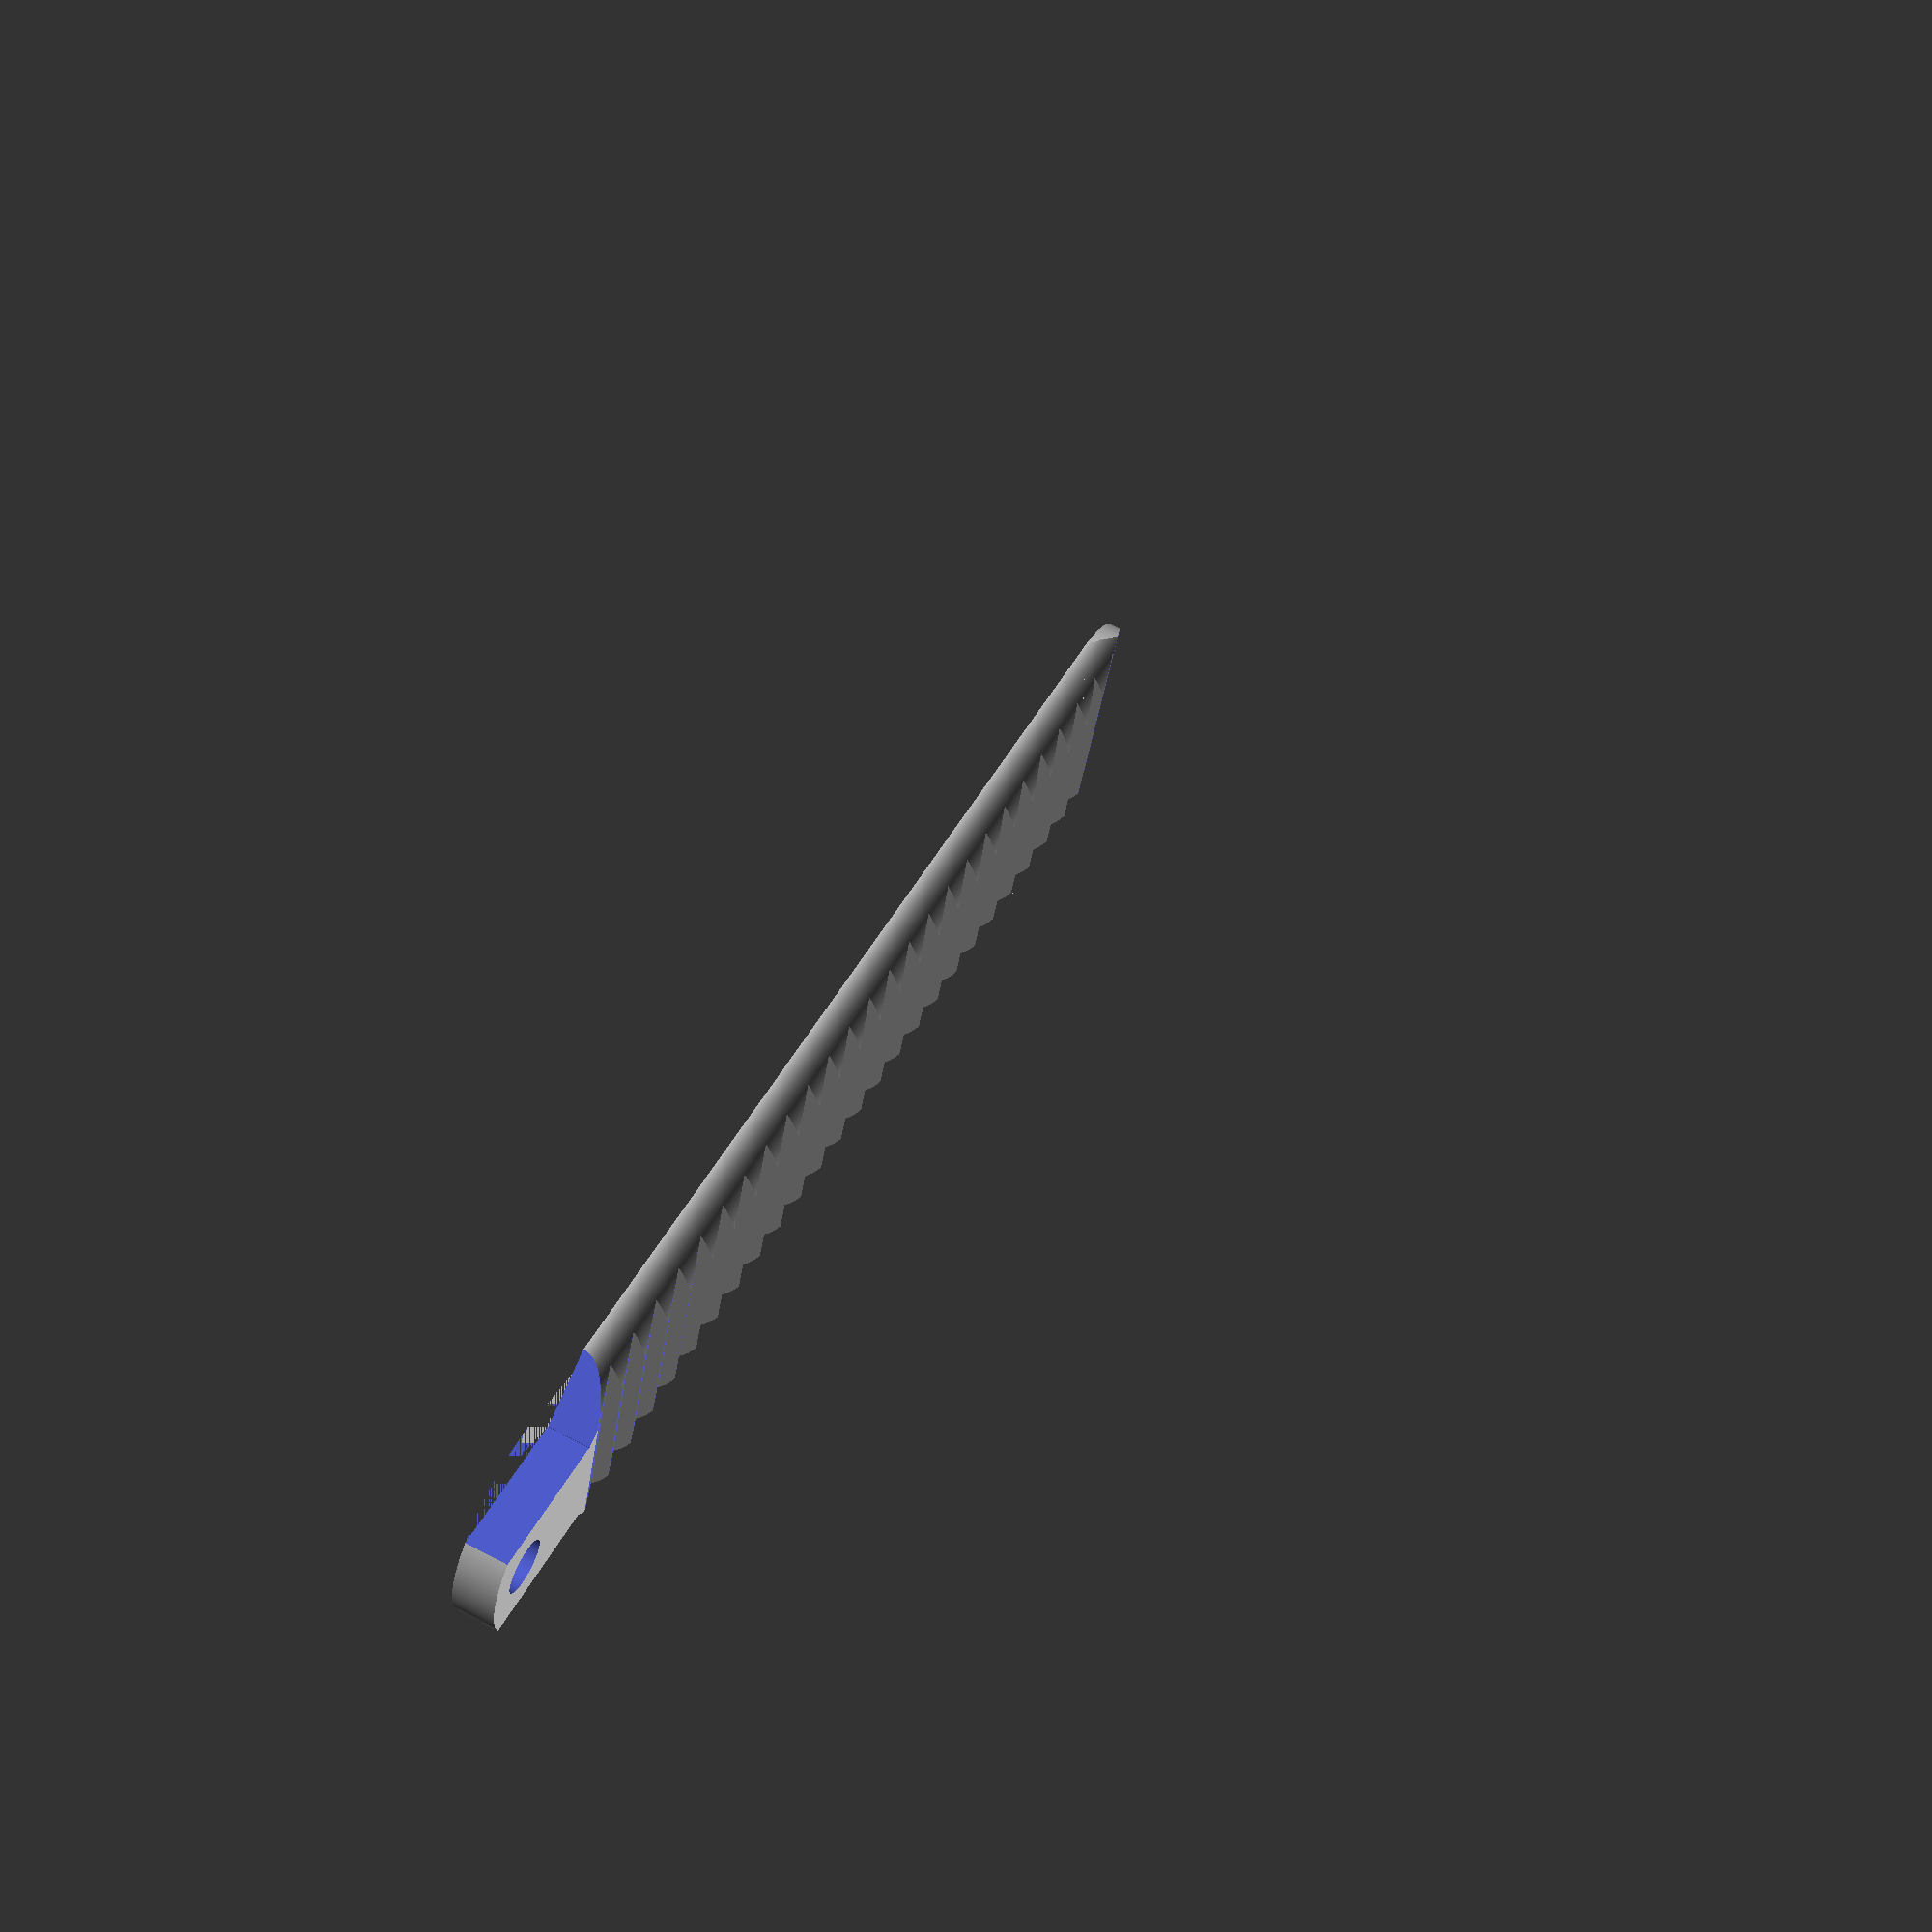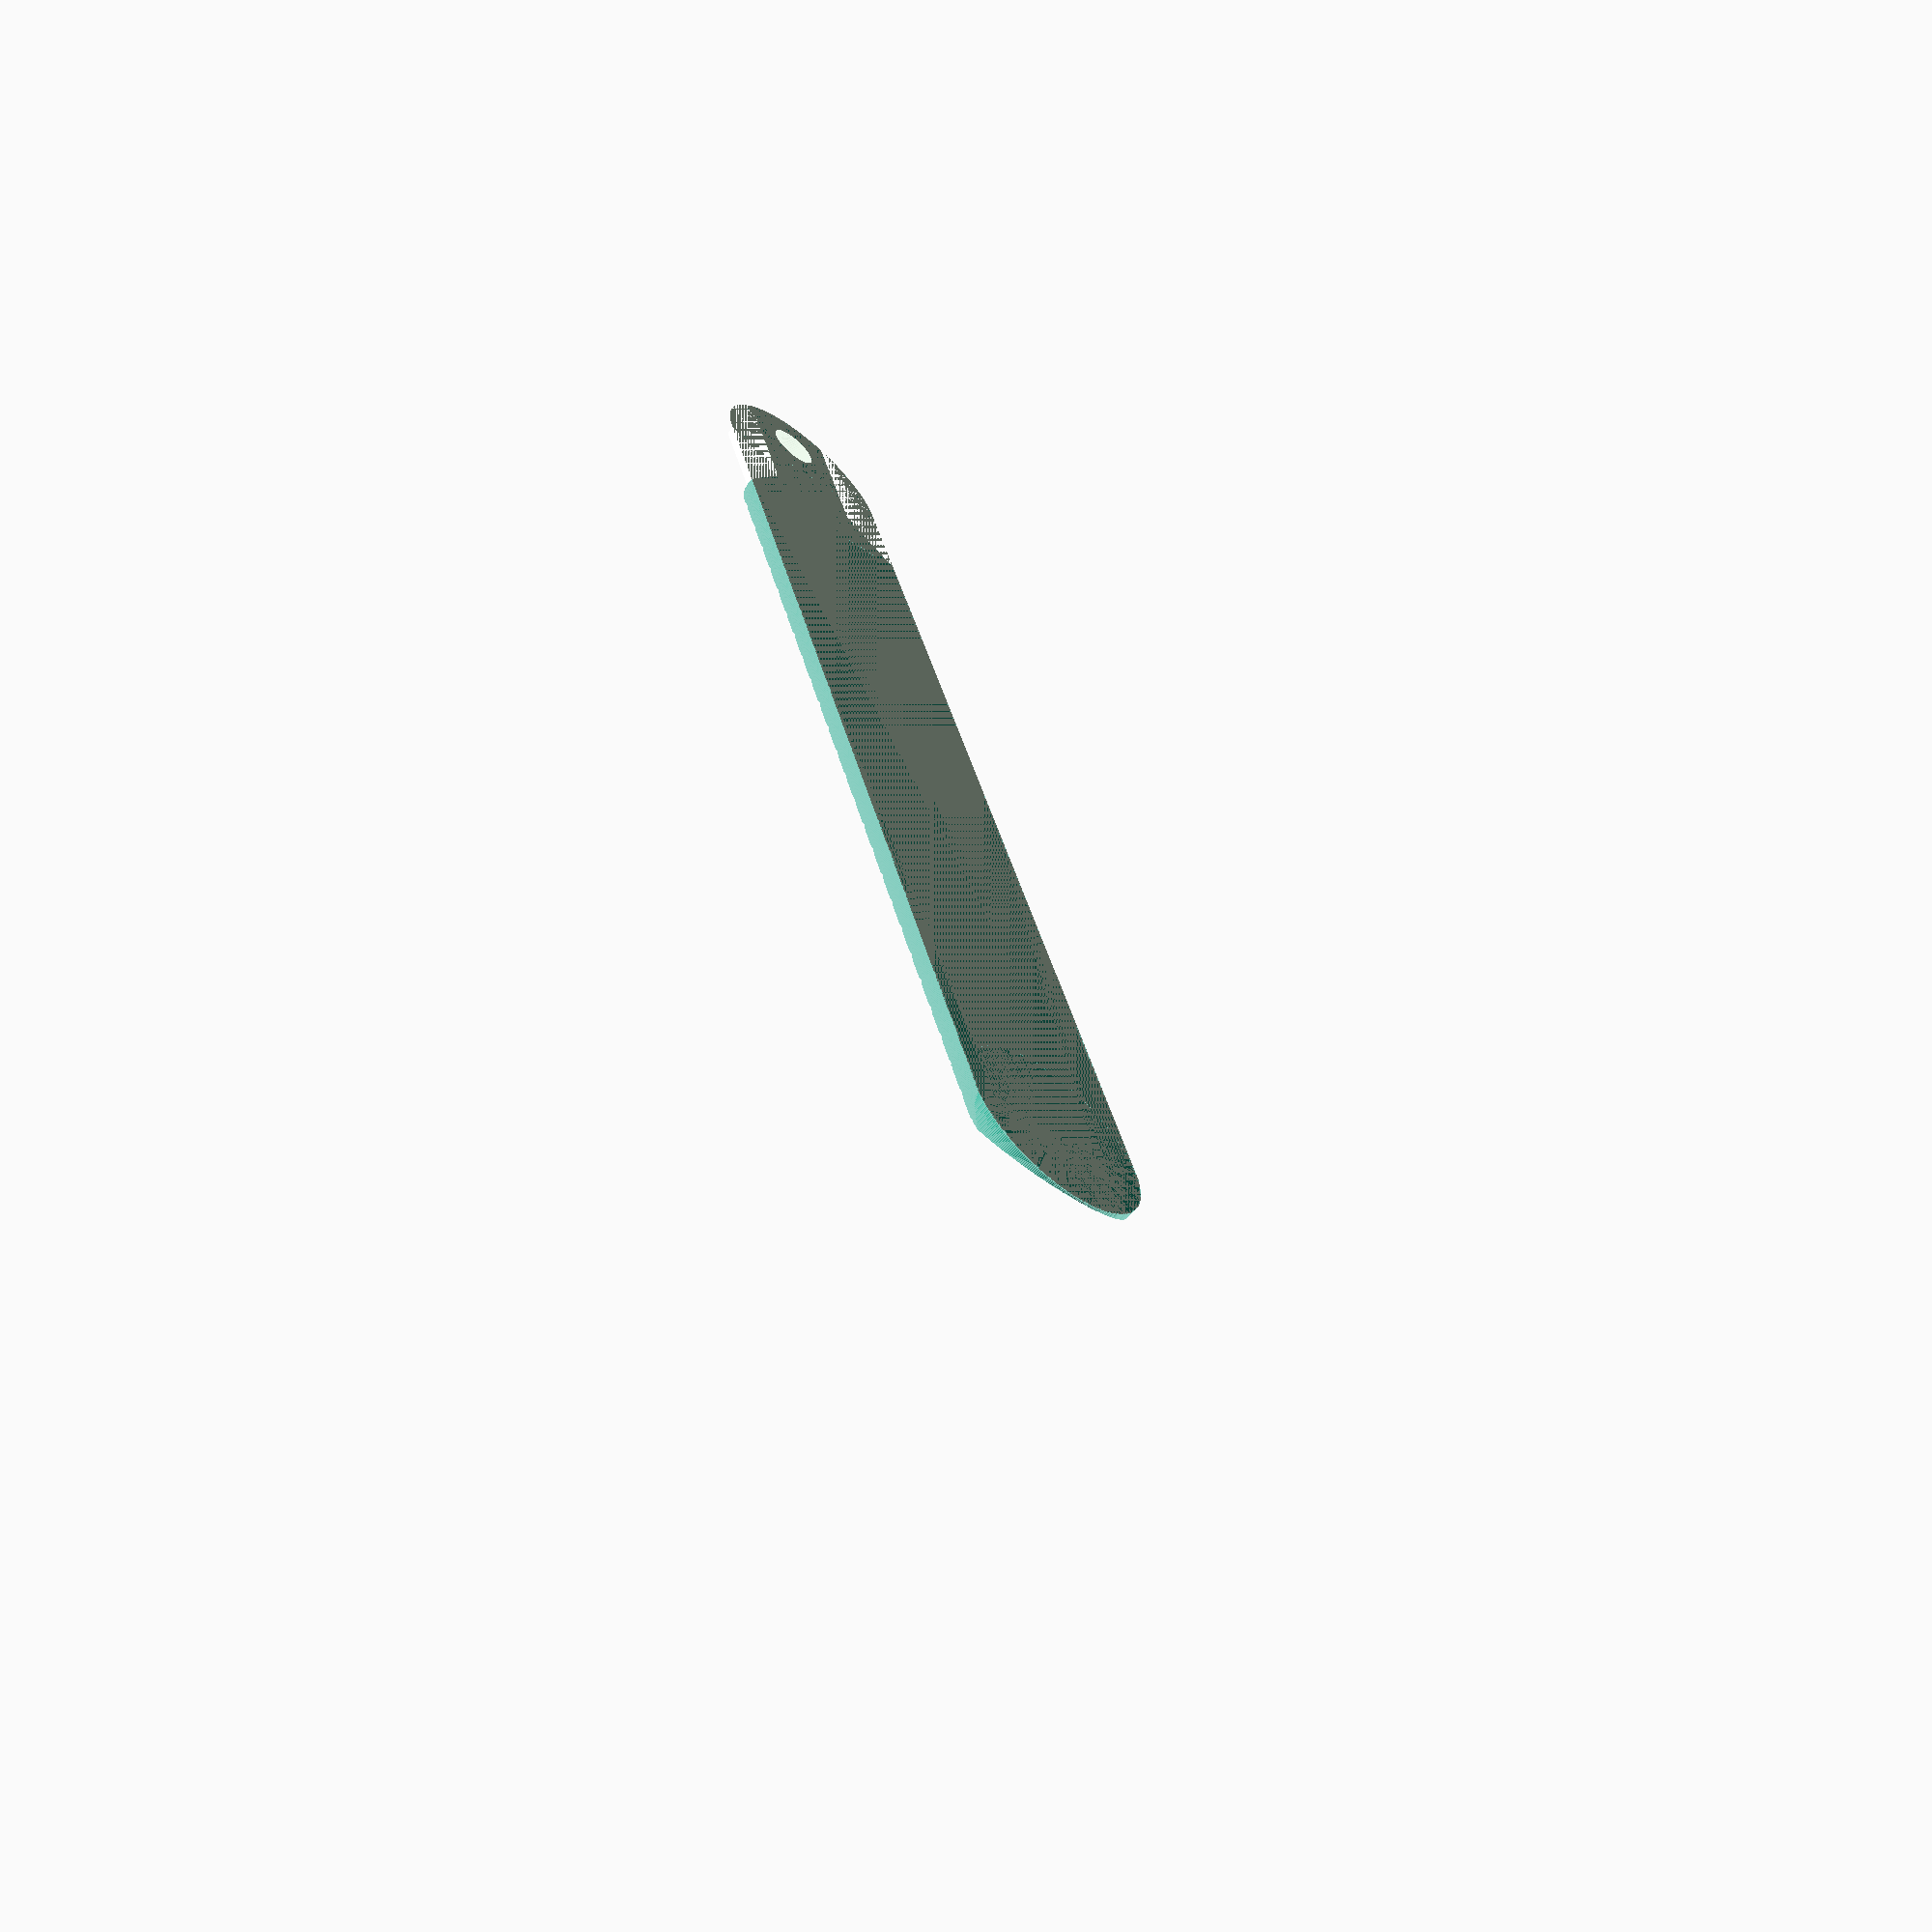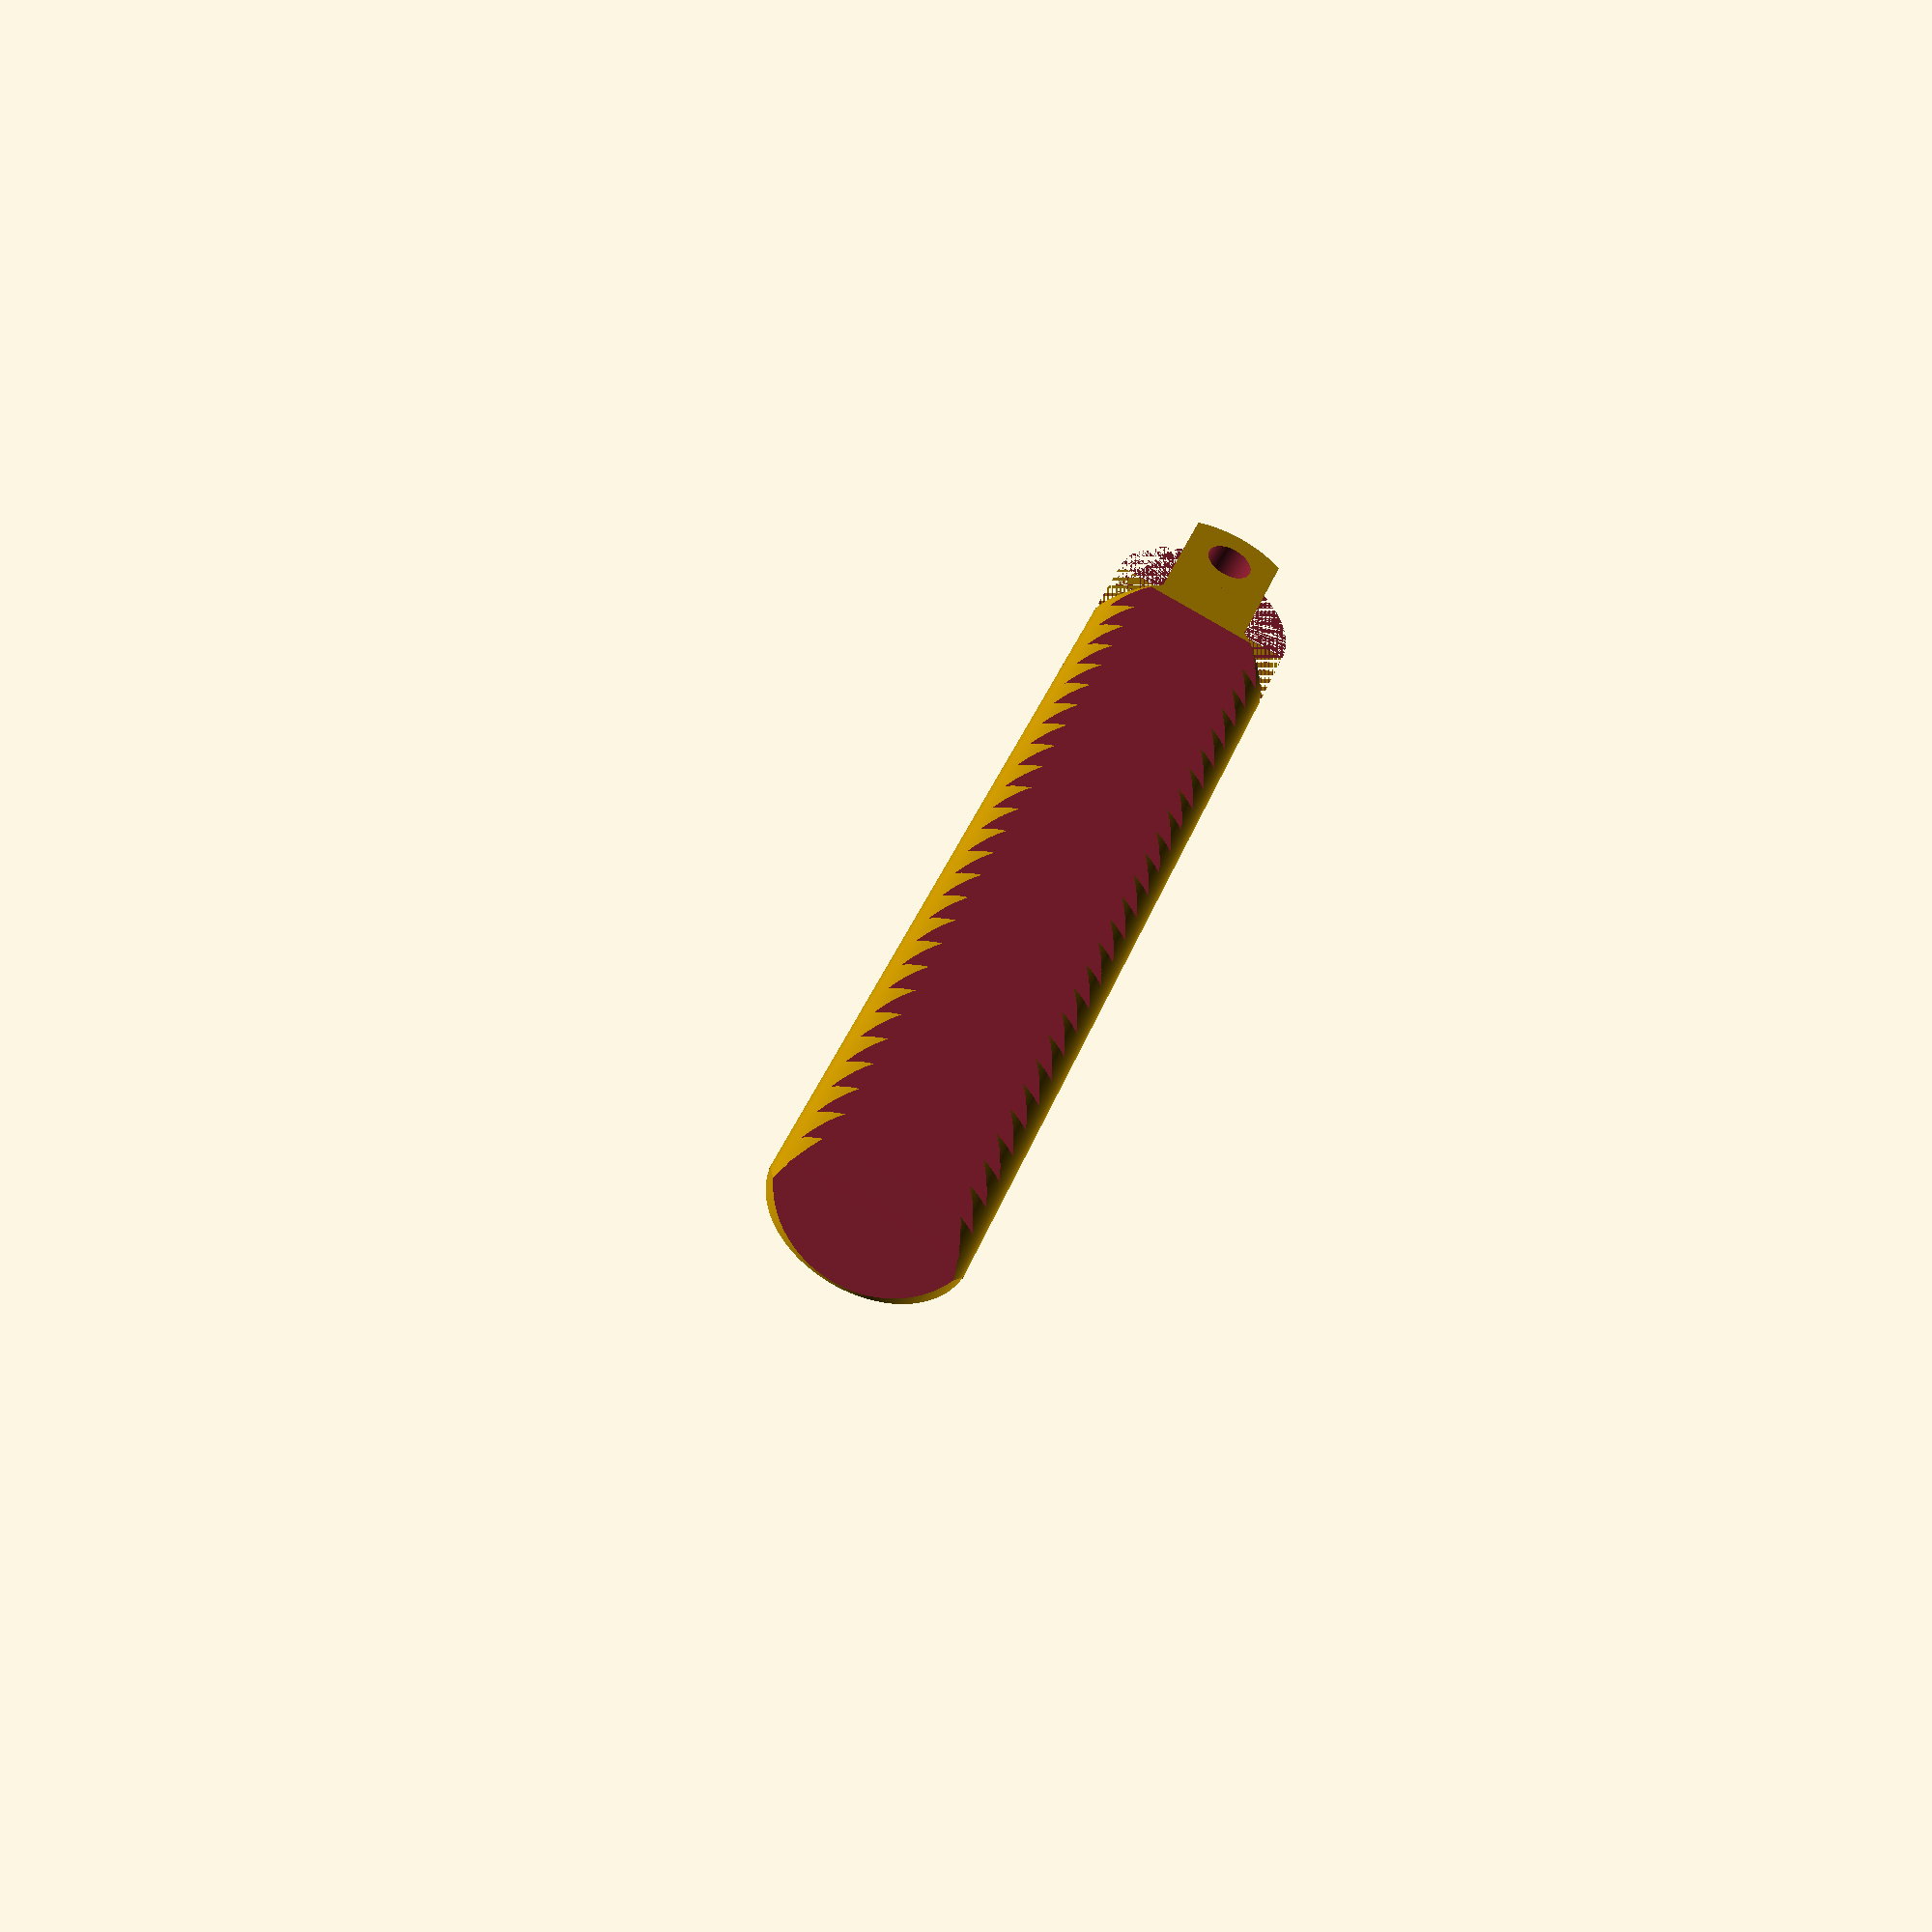
<openscad>



difference() {
    union() {
difference() {
intersection() {
    base();
    curved_edge();
}
hole();
}
tip();
}
 translate([0,130,0])rotate([75,0,0])cube([40,20,20]);
//cubes are cutouts around hole to attach
cube([5,15,6]);
translate([15,0,0])cube([5,15,6]);
translate([-5.5,4.5,0])rotate([0,0,45])cube([15,15,10]);
translate([25.7,4.5,0])rotate([0,0,45])cube([15,15,10]);

strap_line();
}

module strap_line() {
    for(i= [0:35]) {
        translate([0,i*4,0])indent();
    }
}
module indent() {
translate([0,20,0])
difference() {
rotate([-20,0,0])translate([-1,-5,2.5])cube([26,5,3]);
translate([-1.5,.85,0])cube([30,10,15]);
}

}


module tip() {
    translate([0,10,0])
    intersection() {
    translate([10,109,0])cylinder(r=10, h=4, $fn=360);
        intersection() {
    base();
    curved_edge();
}
    }
}


module hole(){
translate([10,5,-.5])cylinder(d=5, $fn=360, h=10);
}

module base() {
    translate([0,10,0])cube([20,110,4]);
    translate([10,10,0])cylinder(r=10, h=4, $fn=360);
}

module curved_edge() {
    difference() {
        scale([1,1,.5])translate([10,0,0])rotate([-90,0,0])cylinder(r=10, h=165, $fn=360);

        translate([-2,-15,-30])cube([30,300,30]);
    }
}
</openscad>
<views>
elev=293.7 azim=108.9 roll=297.7 proj=p view=wireframe
elev=62.9 azim=197.8 roll=139.2 proj=p view=edges
elev=46.4 azim=199.7 roll=337.4 proj=p view=wireframe
</views>
